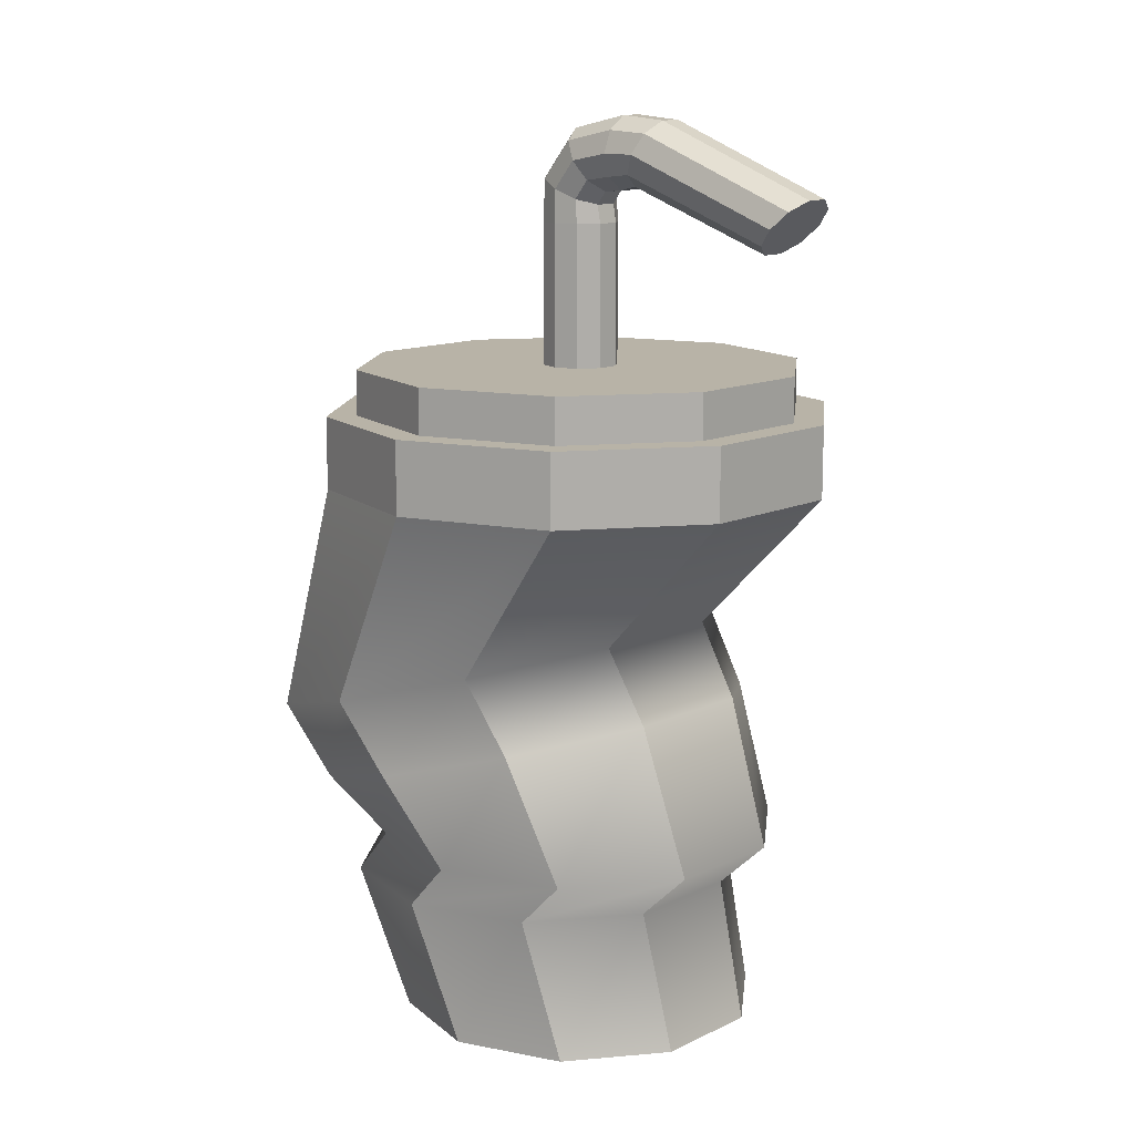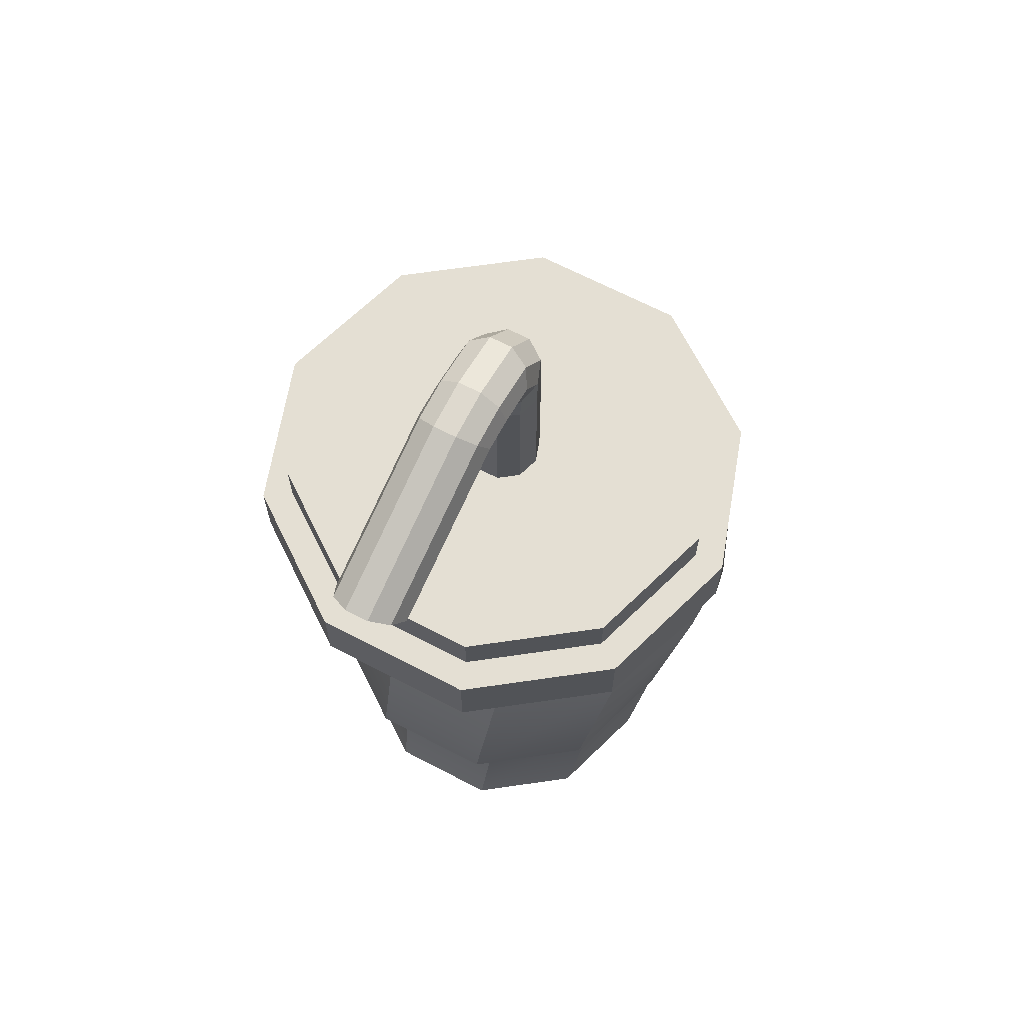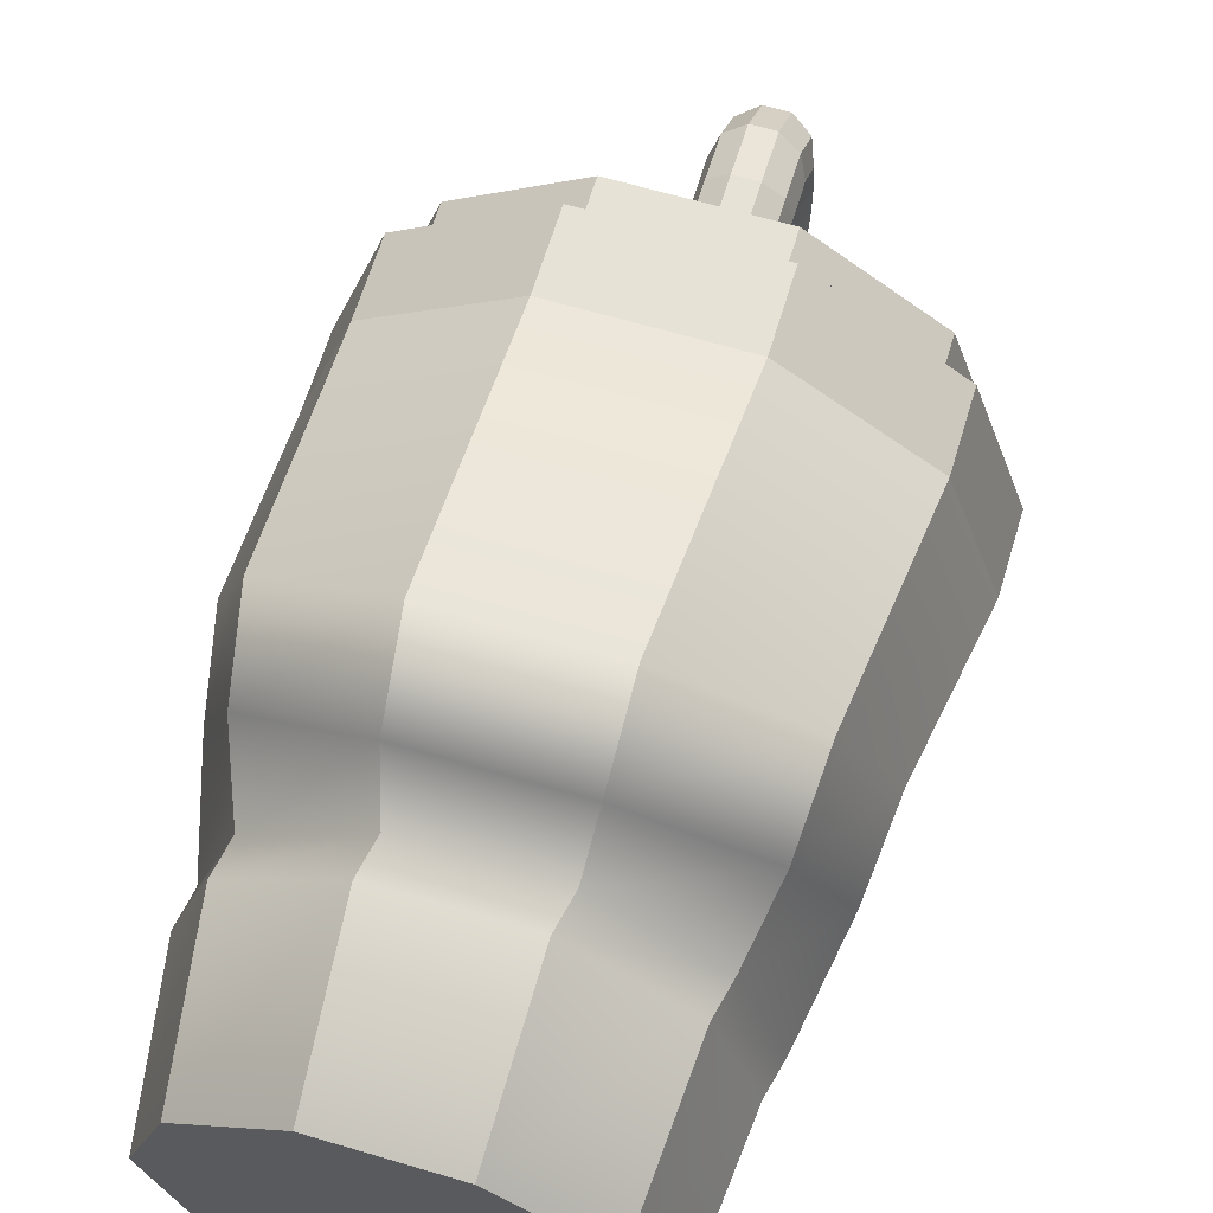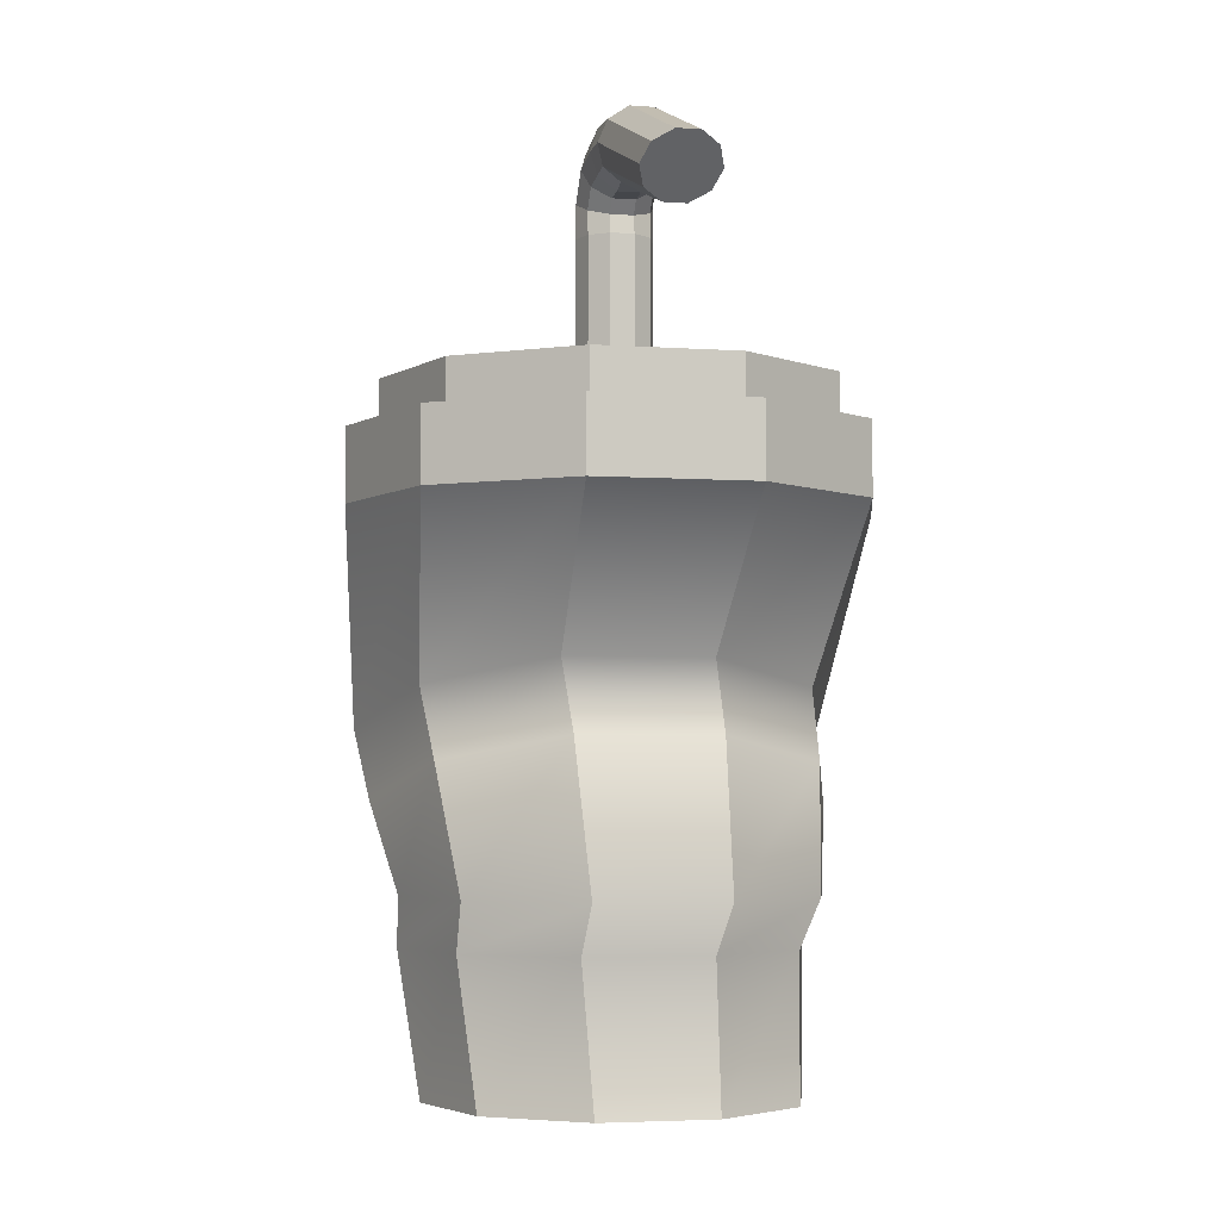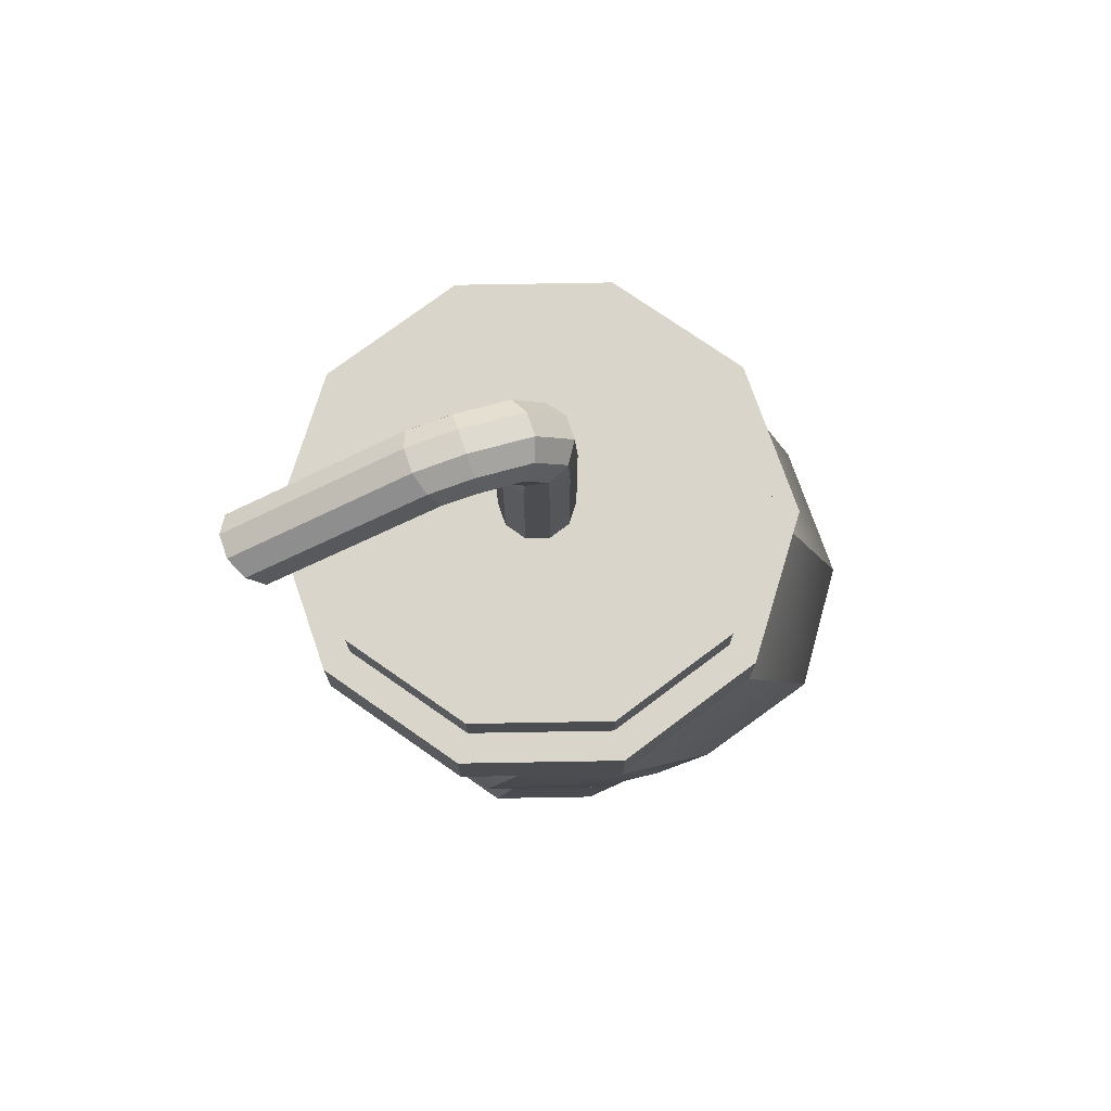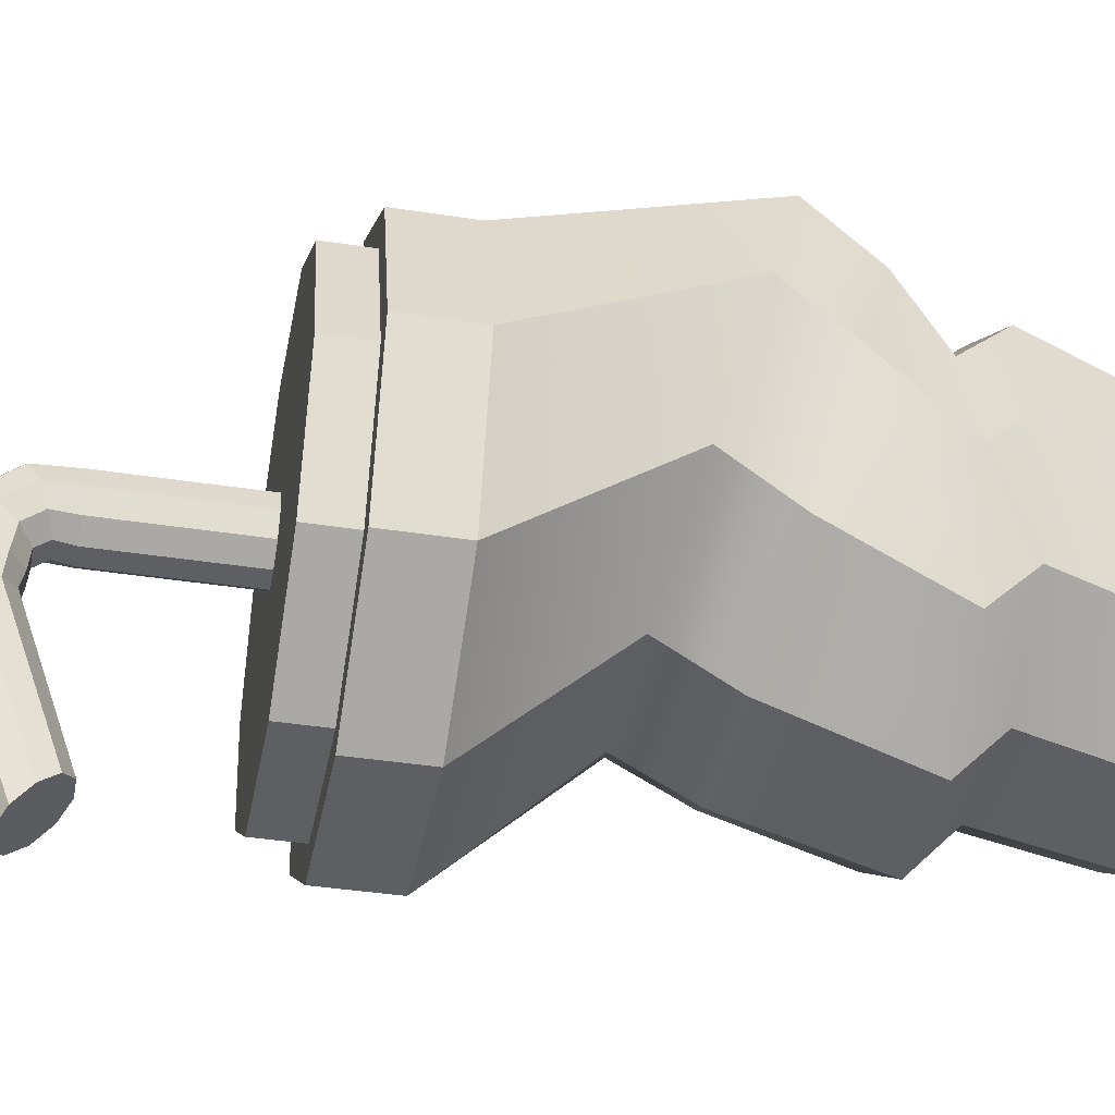
<metadata>
{"format":"obj","ext":"obj","renderer":"f3d","projection":"perspective","resolution":1024,"background":"white","views":[{"elev":12.7,"azim":132.4,"up":"+Y"},{"elev":66.5,"azim":-152.3,"up":"+Y"},{"elev":63.9,"azim":16.7,"up":"+Z"},{"elev":-4.3,"azim":167.4,"up":"+Y"},{"elev":74.4,"azim":-109.0,"up":"+Y"},{"elev":-39.7,"azim":-100.9,"up":"+Z"}]}
</metadata>
<code>
g default
v 0.5469 -0.04142 -0.4199
v 0.1898 -0.04142 -0.6793
v -0.2517 -0.04142 -0.6793
v -0.6088 -0.04142 -0.4199
v -0.7453 -0.04142 -0
v -0.6088 -0.04142 0.4199
v -0.2517 -0.04142 0.6793
v 0.1898 -0.04142 0.6793
v 0.5469 -0.04142 0.4199
v 0.6833 -0.04142 -0
v 0.7781 2.111 -0.5878
v 0.2781 2.111 -0.9511
v -0.34 2.111 -0.9511
v -0.84 2.111 -0.5878
v -1.031 2.111 0
v -0.84 2.111 0.5878
v -0.34 2.111 0.9511
v 0.2781 2.111 0.9511
v 0.7781 2.111 0.5878
v 0.969 2.111 0
v -0.03096 -0.04142 -0
v 0.7781 2.395 -0.5878
v 0.2781 2.395 -0.9511
v -0.34 2.395 -0.9511
v -0.84 2.395 -0.5878
v -1.031 2.395 0
v -0.84 2.395 0.5878
v -0.34 2.395 0.9511
v 0.2781 2.395 0.9511
v 0.7781 2.395 0.5878
v 0.969 2.395 0
v 0.6817 2.395 -0.5178
v 0.2413 2.395 -0.8378
v -0.3032 2.395 -0.8378
v -0.7437 2.395 -0.5178
v -0.9119 2.395 0
v -0.7437 2.395 0.5178
v -0.3032 2.395 0.8378
v 0.2413 2.395 0.8378
v 0.6817 2.395 0.5178
v 0.85 2.395 -0
v 0.6817 2.572 -0.5178
v 0.2413 2.572 -0.8378
v -0.3032 2.572 -0.8378
v -0.7437 2.572 -0.5178
v -0.9119 2.572 0
v -0.7437 2.572 0.5178
v -0.3032 2.572 0.8378
v 0.2413 2.572 0.8378
v 0.6817 2.572 0.5178
v 0.85 2.572 -0
v 0.08786 2.572 -0.08632
v 0.01442 2.572 -0.1397
v -0.07634 2.572 -0.1397
v -0.1498 2.572 -0.08632
v -0.1778 2.572 -0
v -0.1498 2.572 0.08632
v -0.07634 2.572 0.1397
v 0.01442 2.572 0.1397
v 0.08786 2.572 0.08632
v 0.1159 2.572 -0
v 0.08786 3.124 -0.08632
v 0.01442 3.124 -0.1397
v -0.07634 3.124 -0.1397
v -0.1498 3.124 -0.08632
v -0.1778 3.124 -0
v -0.1498 3.124 0.08632
v -0.07634 3.124 0.1397
v 0.01442 3.124 0.1397
v 0.08786 3.124 0.08632
v 0.1159 3.124 -0
v 0.08786 3.218 -0.07854
v 0.01442 3.196 -0.1271
v -0.07634 3.196 -0.1271
v -0.1498 3.218 -0.07854
v -0.1778 3.254 -0
v -0.1498 3.29 0.07854
v -0.07634 3.312 0.1271
v 0.01442 3.312 0.1271
v 0.08786 3.29 0.07854
v 0.1159 3.254 -0
v 0.08786 3.291 -0.1366
v 0.01442 3.246 -0.1656
v -0.07634 3.246 -0.1656
v -0.1498 3.291 -0.1366
v -0.1778 3.363 -0.08969
v -0.1498 3.436 -0.04278
v -0.07634 3.481 -0.01379
v 0.01442 3.481 -0.01379
v 0.08786 3.436 -0.04278
v 0.1159 3.363 -0.08969
v 0.08786 3.307 -0.2458
v 0.01442 3.254 -0.2437
v -0.07634 3.254 -0.2437
v -0.1498 3.307 -0.2458
v -0.1778 3.393 -0.2492
v -0.1498 3.48 -0.2525
v -0.07634 3.533 -0.2546
v 0.01442 3.533 -0.2546
v 0.08786 3.48 -0.2525
v 0.1159 3.393 -0.2492
v 0.08786 3.317 -0.3382
v 0.01442 3.27 -0.3131
v -0.07634 3.27 -0.3131
v -0.1498 3.317 -0.3382
v -0.1778 3.393 -0.3787
v -0.1498 3.47 -0.4192
v -0.07634 3.517 -0.4443
v 0.01442 3.517 -0.4443
v 0.08786 3.47 -0.4192
v 0.1159 3.393 -0.3787
v 0.08786 3.089 -0.9671
v 0.01442 3.05 -0.9303
v -0.03096 3.152 -1.027
v -0.07634 3.05 -0.9303
v -0.1498 3.089 -0.9671
v -0.1778 3.152 -1.026
v -0.1498 3.214 -1.086
v -0.07634 3.253 -1.123
v 0.01442 3.253 -1.123
v 0.08786 3.214 -1.086
v 0.1159 3.152 -1.027
v 0.5964 0.501 -0.2655
v 0.7445 0.501 0.1903
v 0.5964 0.501 0.6461
v 0.2087 0.501 0.9278
v -0.2706 0.501 0.9278
v -0.6583 0.501 0.6461
v -0.8064 0.501 0.1903
v -0.6583 0.501 -0.2655
v -0.2706 0.501 -0.5472
v 0.2087 0.501 -0.5472
v 0.6778 1.179 -0.262
v 0.8451 1.039 0.2333
v 0.6778 0.8978 0.7287
v 0.2398 0.8109 1.035
v -0.3017 0.8109 1.035
v -0.7397 0.8978 0.7287
v -0.907 1.039 0.2333
v -0.7397 1.179 -0.262
v -0.3017 1.266 -0.5681
v 0.2398 1.266 -0.5681
v 0.7066 1.456 -0.08142
v 0.8807 1.31 0.434
v 0.7066 1.163 0.9495
v 0.2508 1.073 1.268
v -0.3127 1.073 1.268
v -0.7685 1.163 0.9495
v -0.9426 1.31 0.434
v -0.7685 1.456 -0.08142
v -0.3127 1.547 -0.4
v 0.2508 1.547 -0.4
v 0.6142 0.6958 -0.4687
v 0.7665 0.6958 -0
v 0.6142 0.6958 0.4687
v 0.2155 0.6958 0.7584
v -0.2774 0.6958 0.7584
v -0.6761 0.6958 0.4687
v -0.8284 0.6958 0
v -0.6761 0.6958 -0.4687
v -0.2774 0.6958 -0.7584
v 0.2155 0.6958 -0.7584
g pCylinder2
f 1 2 132 123
f 2 3 131 132
f 3 4 130 131
f 4 5 129 130
f 5 6 128 129
f 6 7 127 128
f 7 8 126 127
f 8 9 125 126
f 9 10 124 125
f 10 1 123 124
f 2 1 21
f 3 2 21
f 4 3 21
f 5 4 21
f 6 5 21
f 7 6 21
f 8 7 21
f 9 8 21
f 10 9 21
f 1 10 21
f 112 113 114
f 113 115 114
f 115 116 114
f 116 117 114
f 117 118 114
f 118 119 114
f 119 120 114
f 120 121 114
f 121 122 114
f 122 112 114
f 11 12 23 22
f 12 13 24 23
f 13 14 25 24
f 14 15 26 25
f 15 16 27 26
f 16 17 28 27
f 17 18 29 28
f 18 19 30 29
f 19 20 31 30
f 20 11 22 31
f 22 23 33 32
f 23 24 34 33
f 24 25 35 34
f 25 26 36 35
f 26 27 37 36
f 27 28 38 37
f 28 29 39 38
f 29 30 40 39
f 30 31 41 40
f 31 22 32 41
f 32 33 43 42
f 33 34 44 43
f 34 35 45 44
f 35 36 46 45
f 36 37 47 46
f 37 38 48 47
f 38 39 49 48
f 39 40 50 49
f 40 41 51 50
f 41 32 42 51
f 42 43 53 52
f 43 44 54 53
f 44 45 55 54
f 45 46 56 55
f 46 47 57 56
f 47 48 58 57
f 48 49 59 58
f 49 50 60 59
f 50 51 61 60
f 51 42 52 61
f 52 53 63 62
f 53 54 64 63
f 54 55 65 64
f 55 56 66 65
f 56 57 67 66
f 57 58 68 67
f 58 59 69 68
f 59 60 70 69
f 60 61 71 70
f 61 52 62 71
f 62 63 73 72
f 63 64 74 73
f 64 65 75 74
f 65 66 76 75
f 66 67 77 76
f 67 68 78 77
f 68 69 79 78
f 69 70 80 79
f 70 71 81 80
f 71 62 72 81
f 72 73 83 82
f 73 74 84 83
f 74 75 85 84
f 75 76 86 85
f 76 77 87 86
f 77 78 88 87
f 78 79 89 88
f 79 80 90 89
f 80 81 91 90
f 81 72 82 91
f 82 83 93 92
f 83 84 94 93
f 84 85 95 94
f 85 86 96 95
f 86 87 97 96
f 87 88 98 97
f 88 89 99 98
f 89 90 100 99
f 90 91 101 100
f 91 82 92 101
f 92 93 103 102
f 93 94 104 103
f 94 95 105 104
f 95 96 106 105
f 96 97 107 106
f 97 98 108 107
f 98 99 109 108
f 99 100 110 109
f 100 101 111 110
f 101 92 102 111
f 102 103 113 112
f 103 104 115 113
f 104 105 116 115
f 105 106 117 116
f 106 107 118 117
f 107 108 119 118
f 108 109 120 119
f 109 110 121 120
f 110 111 122 121
f 111 102 112 122
f 124 123 153 154
f 125 124 154 155
f 126 125 155 156
f 127 126 156 157
f 128 127 157 158
f 129 128 158 159
f 130 129 159 160
f 131 130 160 161
f 132 131 161 162
f 123 132 162 153
f 134 133 143 144
f 135 134 144 145
f 136 135 145 146
f 137 136 146 147
f 138 137 147 148
f 139 138 148 149
f 140 139 149 150
f 141 140 150 151
f 142 141 151 152
f 133 142 152 143
f 144 143 11 20
f 145 144 20 19
f 146 145 19 18
f 147 146 18 17
f 148 147 17 16
f 149 148 16 15
f 150 149 15 14
f 151 150 14 13
f 152 151 13 12
f 143 152 12 11
f 154 153 133 134
f 155 154 134 135
f 156 155 135 136
f 157 156 136 137
f 158 157 137 138
f 159 158 138 139
f 160 159 139 140
f 161 160 140 141
f 162 161 141 142
f 153 162 142 133

</code>
